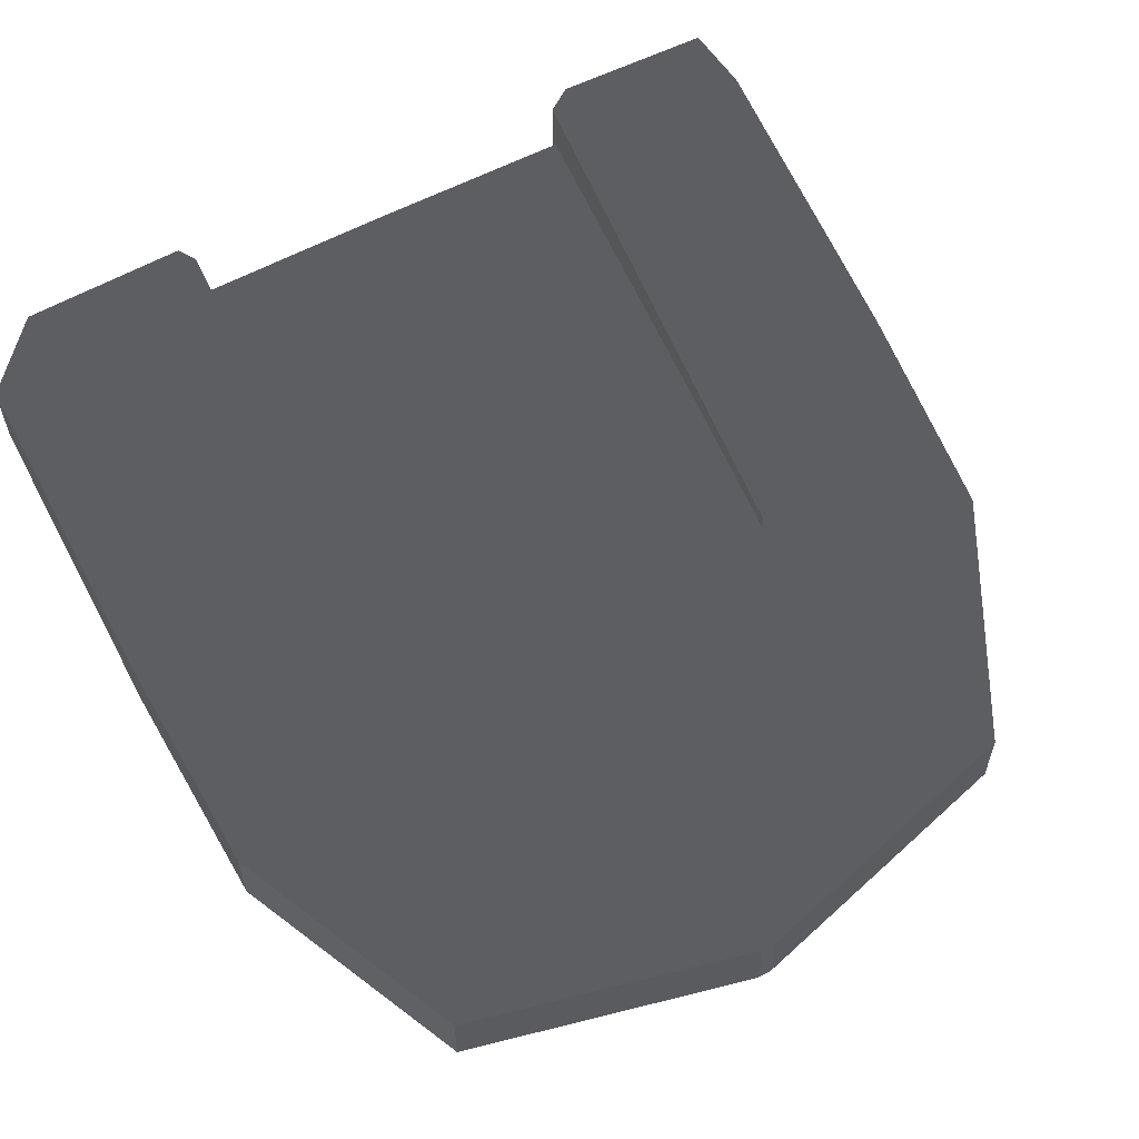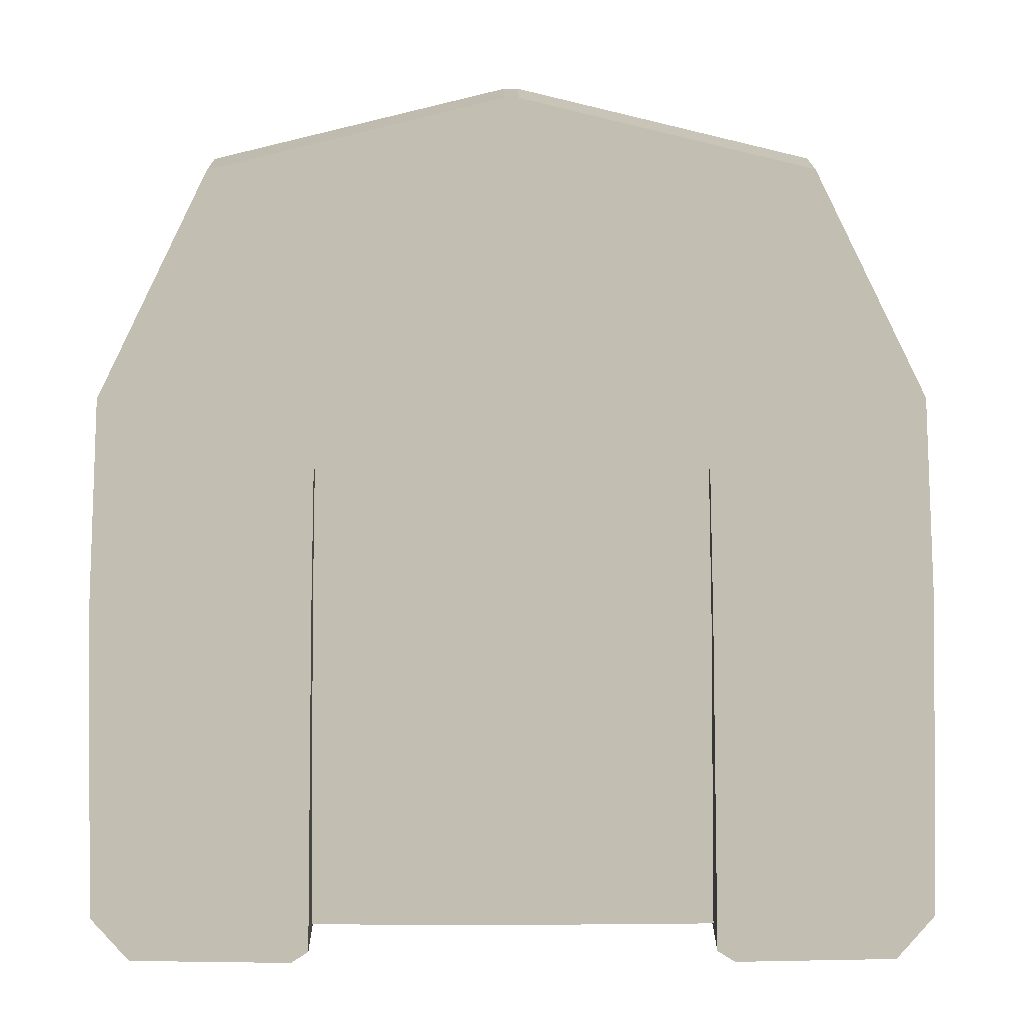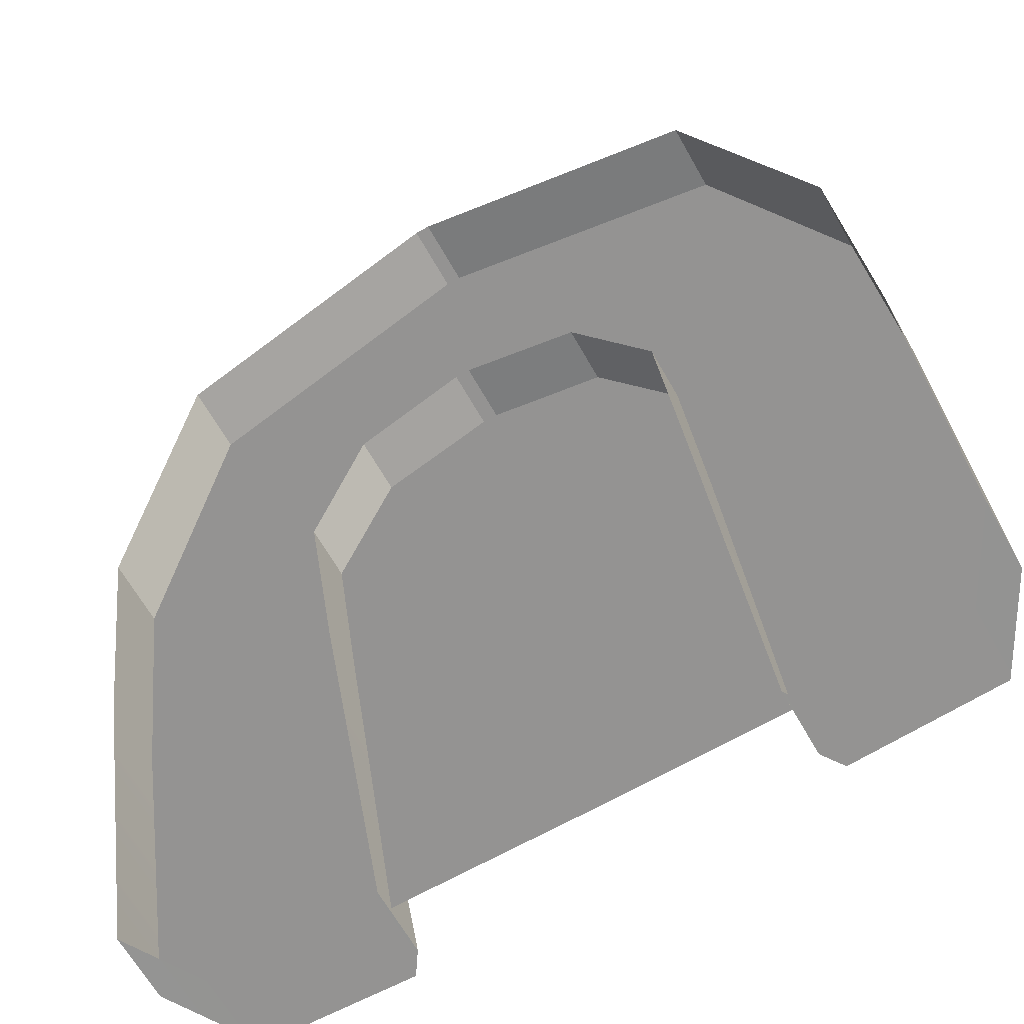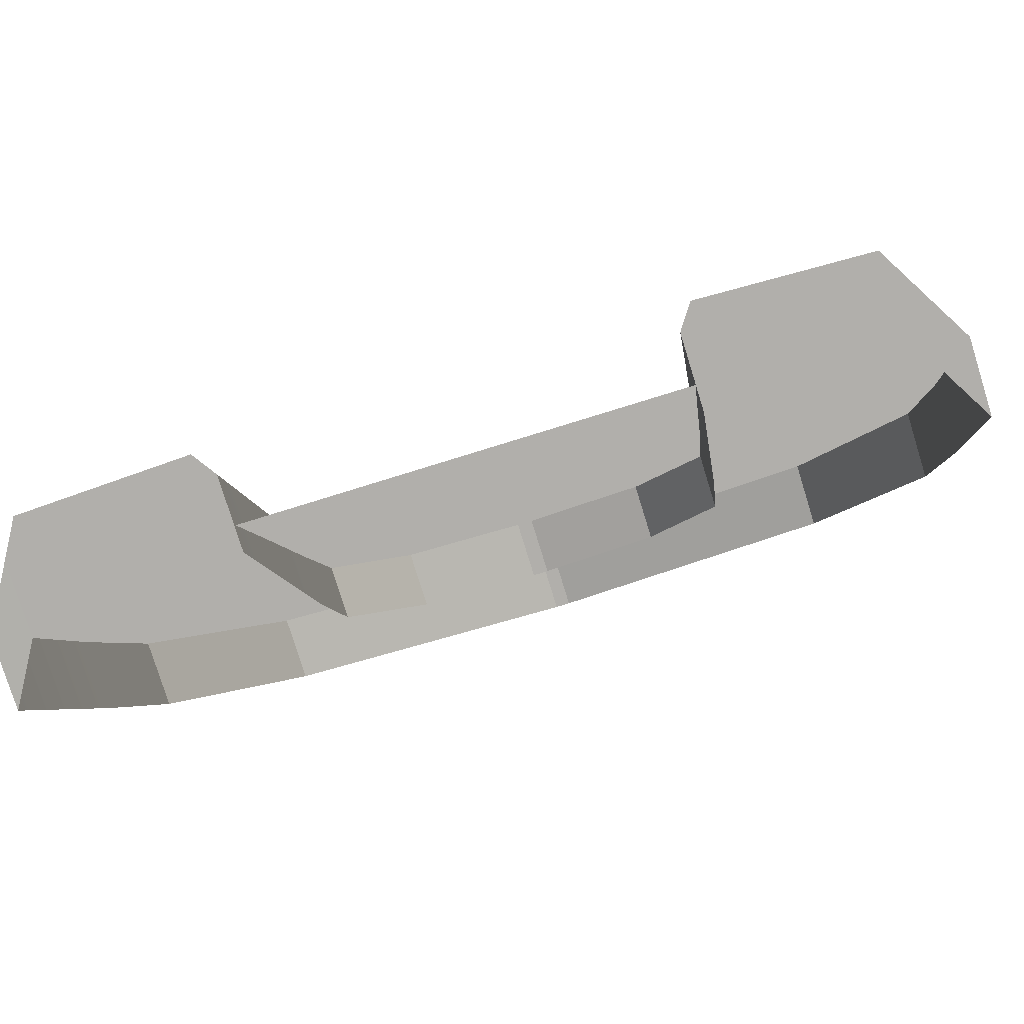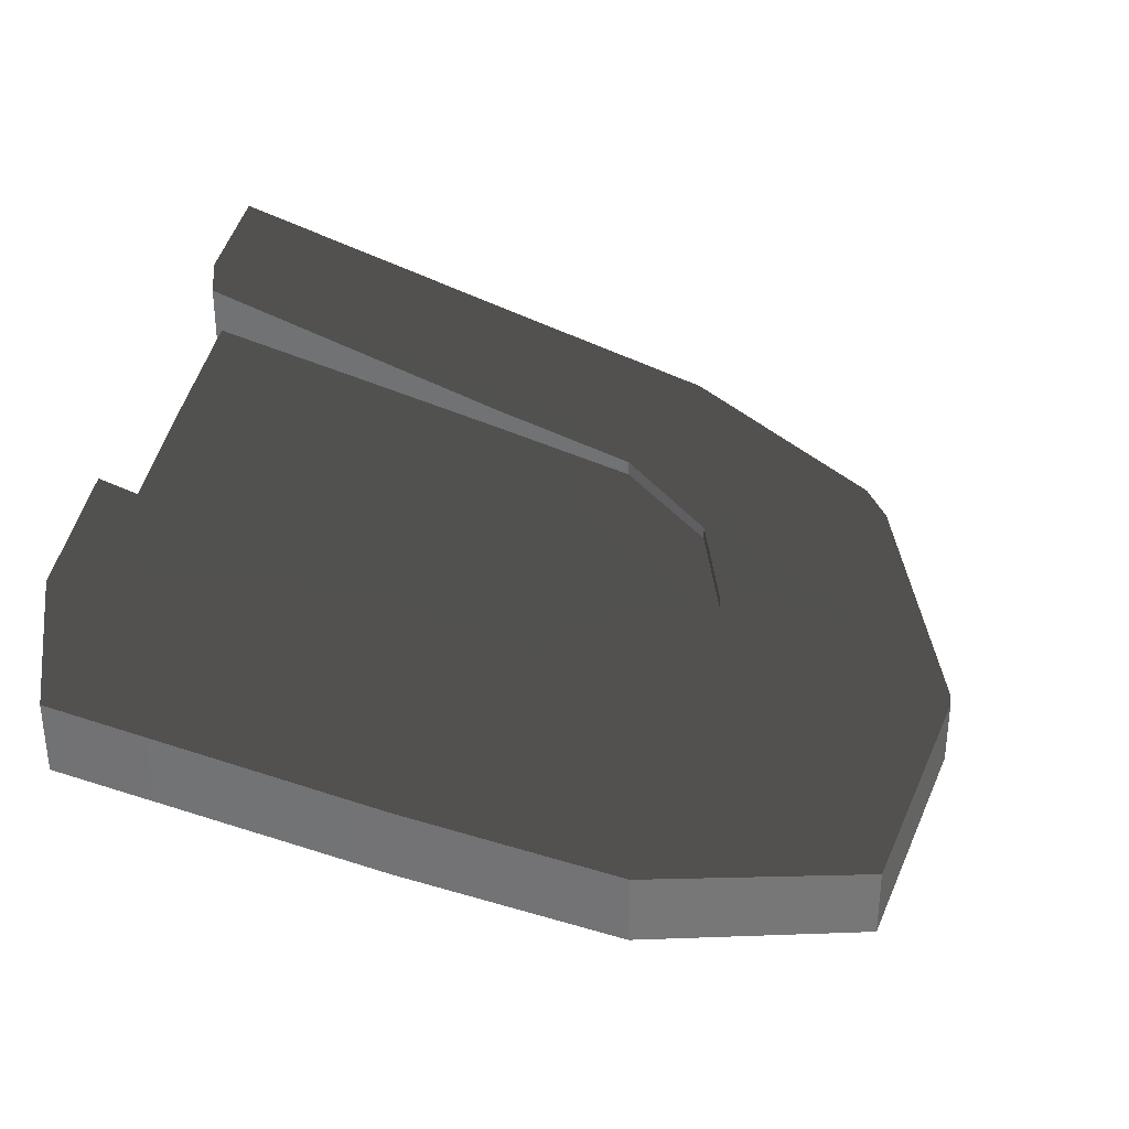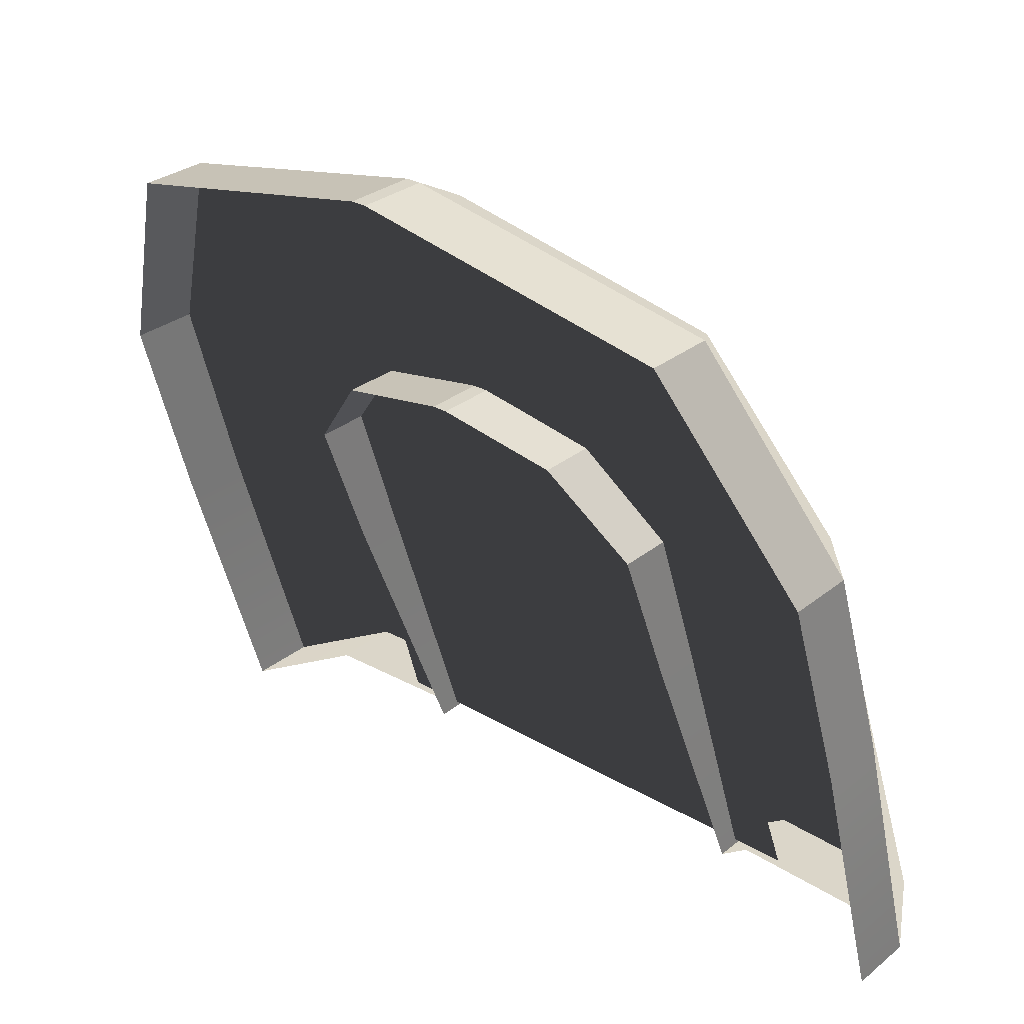
<metadata>
{"format":"obj","ext":"obj","renderer":"f3d","projection":"perspective","resolution":1024,"background":"white","views":[{"elev":58.3,"azim":150.8,"up":"+Z"},{"elev":17.4,"azim":-0.3,"up":"+Y"},{"elev":-66.8,"azim":-150.2,"up":"+Y"},{"elev":-78.3,"azim":17.2,"up":"+Y"},{"elev":33.5,"azim":96.8,"up":"+Z"},{"elev":29.8,"azim":-139.3,"up":"+Y"}]}
</metadata>
<code>
g [gimmick]snow_entrance_wall
v -1.124 0.0164 0.5618
v -1.062 1.371 0.1086
v -0.5183 1.524 0.06153
v -0.5183 0.01259 0.5625
v 0.1004 0.0164 0.5618
v 0.02497 1.371 0.1086
v -0.5005 1.378 0.2035
v -0.2237 1.245 0.1835
v -0.5005 1.303 0.1624
v -0.1904 1.31 0.2191
v -0.05253 1.04 0.2557
v -0.5006 1.798 0.05643
v -0.006792 1.068 0.3025
v -0.04758 0.7069 0.3814
v -0.008949 0.7244 0.4277
v -0.04507 0.001261 0.6719
v -0.008949 0.001387 0.7248
v 0.3561 1.189 0.2588
v 0.3637 0.7213 0.4323
v 0.3637 0.0005628 0.7111
v 0.4885 -0.0002618 0.4978
v 0.4876 0.6982 0.2879
v 0.4672 1.184 0.1429
v 0.1172 1.644 0.1122
v 0.2044 1.704 -0.01524
v -0.5005 1.866 -0.07134
v -0.5361 1.798 0.05643
v -0.5363 1.378 0.2035
v -0.5005 1.378 0.2035
v -0.5362 1.866 -0.07134
v -0.5005 1.866 -0.2356
v -0.5362 1.866 -0.2356
v -0.8463 1.31 0.2191
v -0.5361 1.798 0.05643
v -0.5363 1.378 0.2035
v -1.154 1.644 0.1122
v -0.5362 1.866 -0.07134
v -1.241 1.704 -0.01524
v -1.504 1.184 0.1429
v -1.393 1.189 0.2588
v -1.524 0.6982 0.2879
v -1.4 0.7213 0.4323
v -1.525 -0.0002618 0.4978
v -1.4 0.0005628 0.7111
v -1.028 0.001387 0.7248
v -1.028 0.7244 0.4277
v -0.9917 0.001261 0.6719
v -0.9892 0.7069 0.3814
v -1.03 1.068 0.3025
v -0.9842 1.04 0.2557
v -0.8131 1.245 0.1835
v -0.5363 1.378 0.2035
v -0.5363 1.303 0.1624
v -0.8131 1.245 0.1835
v -0.8463 1.31 0.2191
v -0.5363 1.303 0.1624
v -0.5363 1.378 0.2035
v -0.5005 1.378 0.2035
v -0.5005 1.303 0.1624
v -0.5005 1.866 -0.07134
v -0.5005 1.866 -0.2356
v 0.2044 1.704 -0.1795
v 0.2044 1.704 -0.01524
v 0.4885 -0.0002618 0.4978
v 0.4885 -0.0002618 0.3336
v 0.3637 0.0005628 0.5468
v 0.3637 0.0005628 0.7111
v -0.008949 0.001387 0.5606
v -0.008949 0.001387 0.7248
v -0.04507 0.001261 0.5076
v -0.04507 0.001261 0.6719
v -0.2237 1.245 0.1835
v -0.2237 1.245 0.01925
v -0.5005 1.303 -0.001894
v -0.5005 1.303 0.1624
v -0.04758 0.7069 0.3814
v -0.05253 1.04 0.09149
v -0.05253 1.04 0.2557
v -0.04758 0.7069 0.2172
v -0.04507 0.001261 0.6719
v -0.04507 0.001261 0.5076
v -0.05253 1.04 0.2557
v -0.05253 1.04 0.09149
v -0.2237 1.245 0.01925
v -0.2237 1.245 0.1835
v 0.2044 1.704 -0.01524
v 0.2044 1.704 -0.1795
v 0.4672 1.184 -0.02139
v 0.4672 1.184 0.1429
v 0.4672 1.184 0.1429
v 0.4672 1.184 -0.02139
v 0.4876 0.6982 0.1236
v 0.4876 0.6982 0.2879
v 0.4885 -0.0002618 0.3336
v 0.4885 -0.0002618 0.4978
v -1.241 1.704 -0.01524
v -1.241 1.704 -0.1795
v -0.5362 1.866 -0.2356
v -0.5362 1.866 -0.07134
v -1.4 0.0005628 0.7111
v -1.525 -0.0002618 0.3336
v -1.525 -0.0002618 0.4978
v -1.4 0.0005628 0.5468
v -1.028 0.001387 0.7248
v -1.028 0.001387 0.5606
v -0.9917 0.001261 0.6719
v -0.9917 0.001261 0.5076
v -0.5363 1.303 0.1624
v -0.5363 1.303 -0.001894
v -0.8131 1.245 0.01925
v -0.8131 1.245 0.1835
v -0.9842 1.04 0.2557
v -0.9842 1.04 0.09149
v -0.9892 0.7069 0.2172
v -0.9892 0.7069 0.3814
v -0.9917 0.001261 0.5076
v -0.9917 0.001261 0.6719
v -0.8131 1.245 0.1835
v -0.8131 1.245 0.01925
v -0.9842 1.04 0.09149
v -0.9842 1.04 0.2557
v -1.504 1.184 0.1429
v -1.504 1.184 -0.02139
v -1.241 1.704 -0.1795
v -1.241 1.704 -0.01524
v -1.524 0.6982 0.2879
v -1.504 1.184 -0.02139
v -1.504 1.184 0.1429
v -1.524 0.6982 0.1236
v -1.525 -0.0002618 0.4978
v -1.525 -0.0002618 0.3336
v -0.5005 1.303 0.1624
v -0.5005 1.303 -0.001894
v -0.5363 1.303 -0.001894
v -0.5363 1.303 0.1624
g [gimmick]snow_entrance_wall_0
f 3 2 1
f 4 3 1
f 3 4 5
f 6 3 5
f 9 8 7
f 8 10 7
f 8 11 10
f 12 7 10
f 11 13 10
f 11 14 13
f 14 15 13
f 14 16 15
f 16 17 15
f 13 18 10
f 13 15 18
f 15 17 19
f 15 19 18
f 17 20 19
f 20 21 19
f 21 22 19
f 19 22 18
f 22 23 18
f 18 24 10
f 18 23 24
f 24 12 10
f 23 25 24
f 25 26 24
f 26 12 24
f 12 26 27
f 12 27 28
f 29 12 28
f 26 30 27
f 26 31 30
f 31 32 30
f 35 34 33
f 34 36 33
f 36 34 37
f 38 36 37
f 38 39 36
f 39 40 36
f 36 40 33
f 40 39 41
f 42 40 41
f 42 41 43
f 44 42 43
f 44 45 42
f 45 46 42
f 42 46 40
f 45 47 46
f 47 48 46
f 46 49 40
f 46 48 49
f 40 49 33
f 48 50 49
f 49 50 33
f 50 51 33
f 54 53 52
f 55 54 52
f 58 57 56
f 59 58 56
f 62 61 60
f 63 62 60
f 66 65 64
f 67 66 64
f 68 66 67
f 69 68 67
f 70 68 69
f 71 70 69
f 74 73 72
f 75 74 72
f 78 77 76
f 77 79 76
f 76 79 80
f 79 81 80
f 84 83 82
f 85 84 82
f 88 87 86
f 89 88 86
f 92 91 90
f 93 92 90
f 94 92 93
f 95 94 93
f 98 97 96
f 99 98 96
f 102 101 100
f 101 103 100
f 100 103 104
f 103 105 104
f 104 105 106
f 105 107 106
f 110 109 108
f 111 110 108
f 114 113 112
f 115 114 112
f 116 114 115
f 117 116 115
f 120 119 118
f 121 120 118
f 124 123 122
f 125 124 122
f 128 127 126
f 127 129 126
f 126 129 130
f 129 131 130
f 134 133 132
f 135 134 132

</code>
